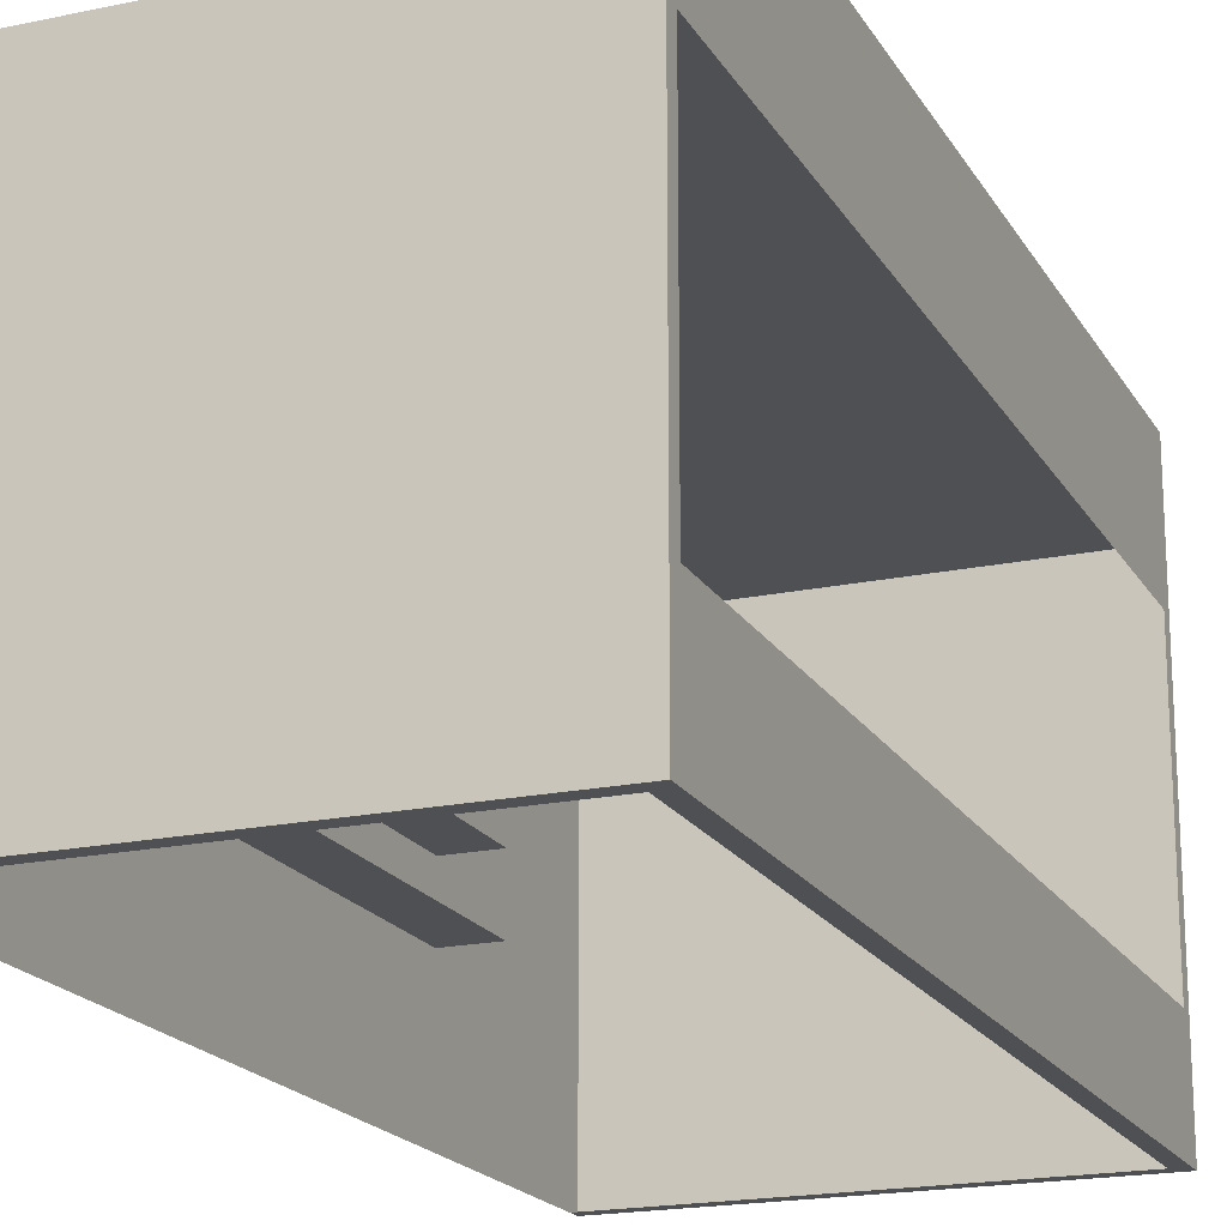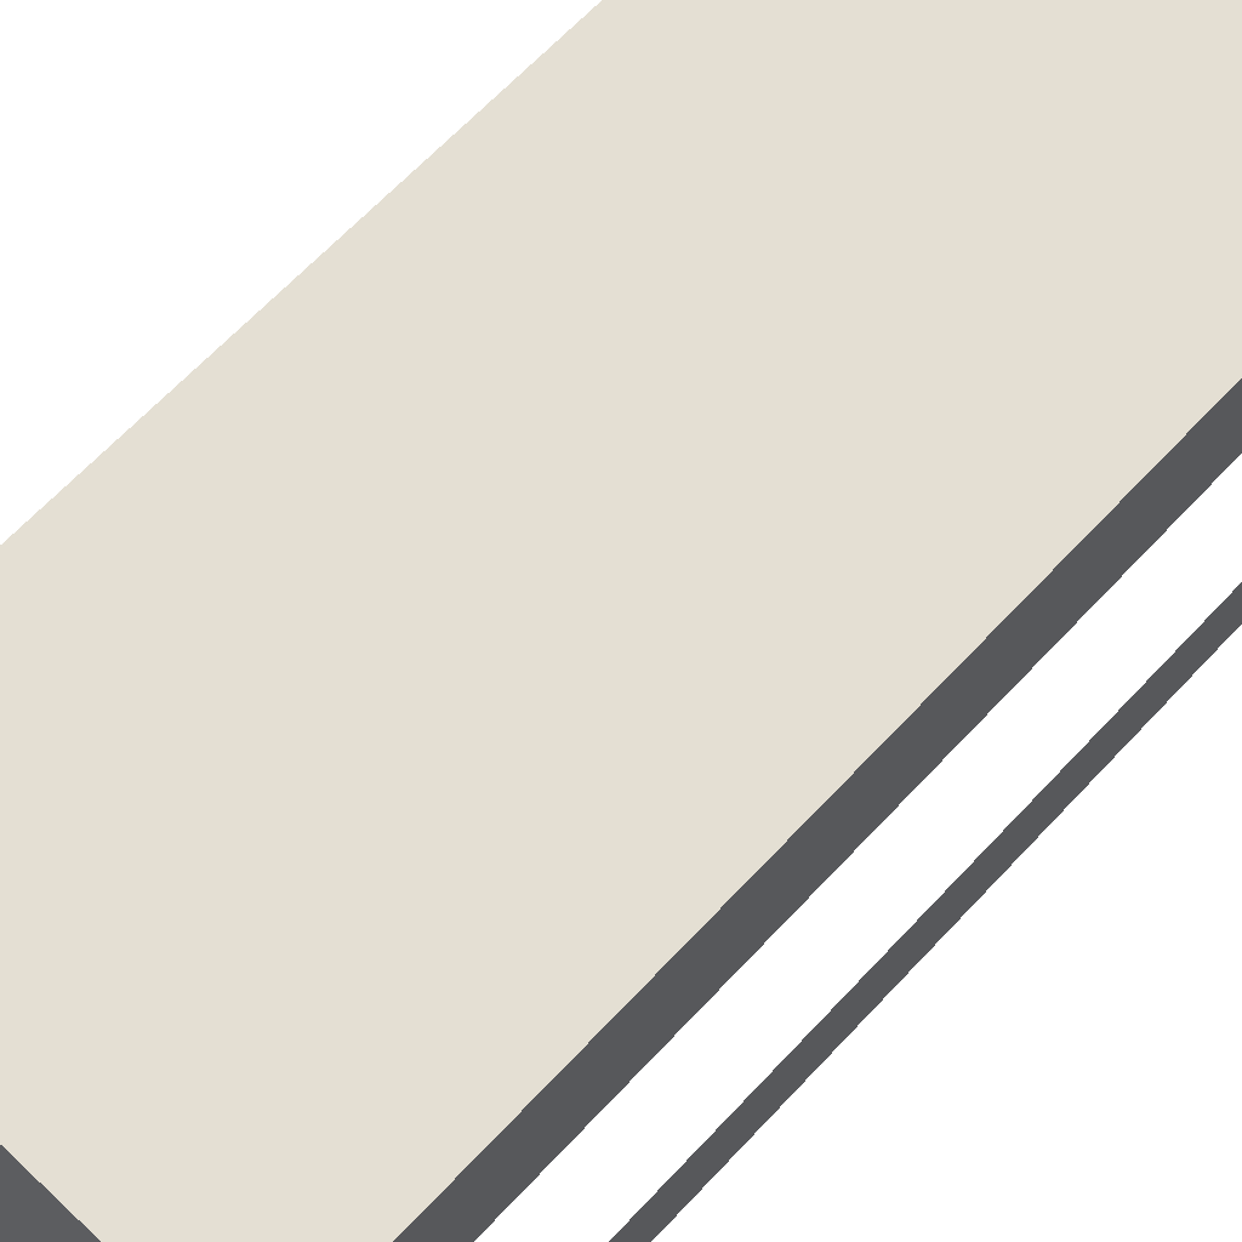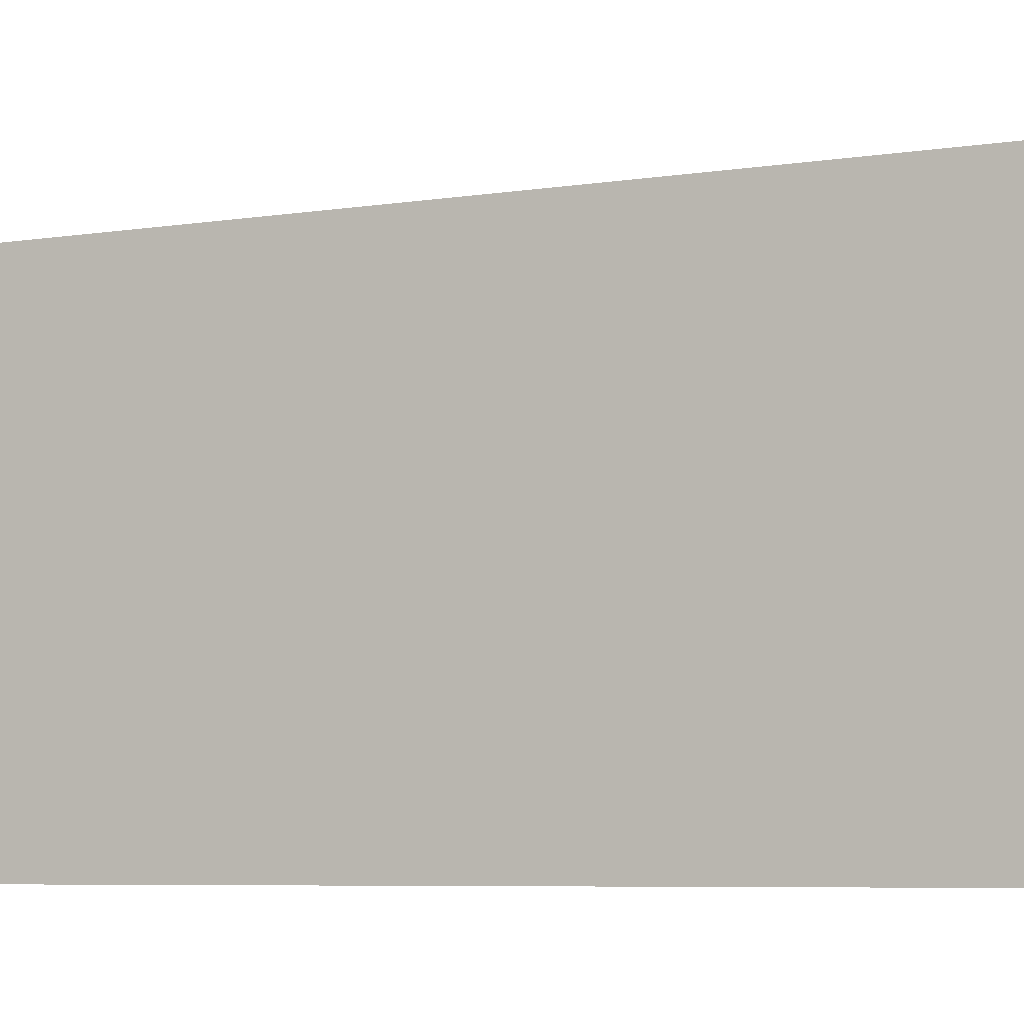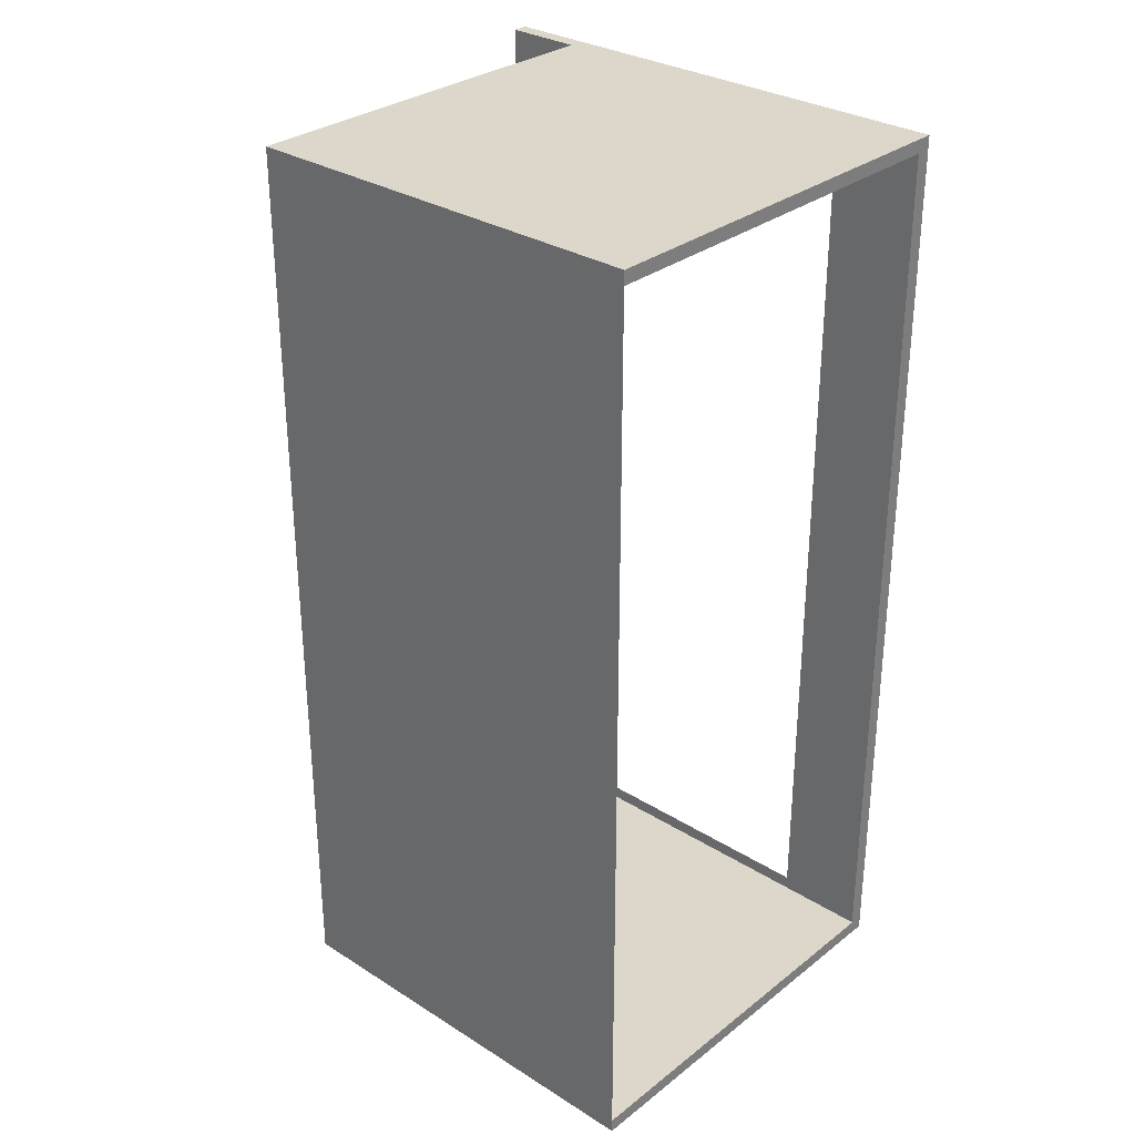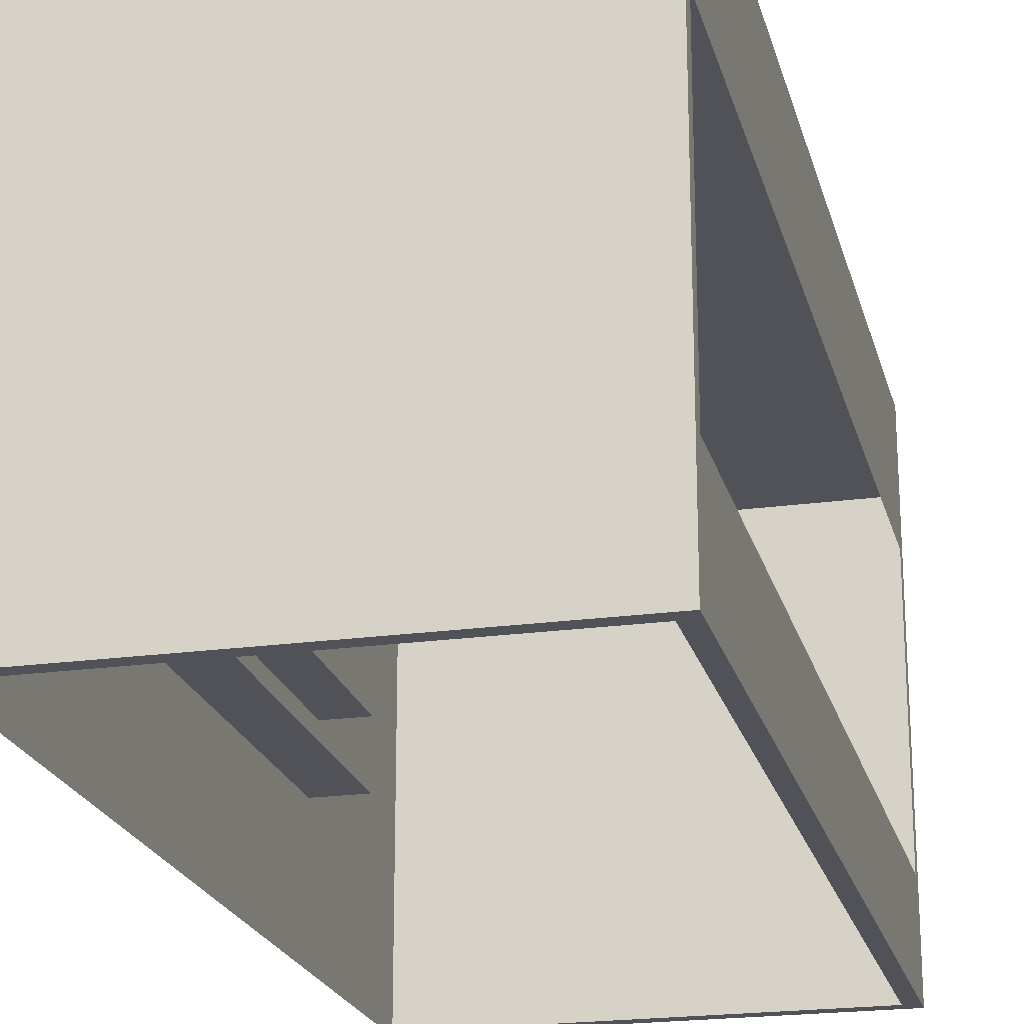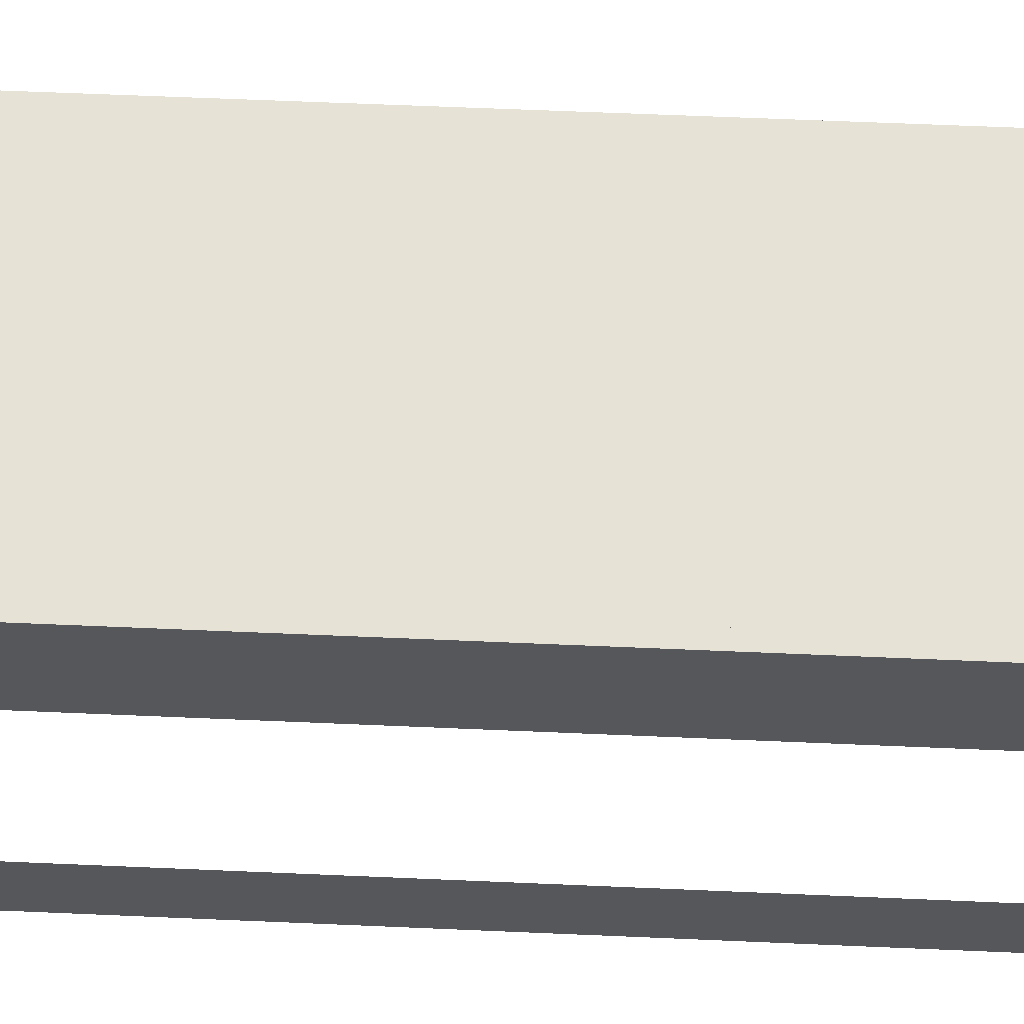
<metadata>
{"format":"obj","ext":"obj","renderer":"f3d","projection":"perspective","resolution":1024,"background":"white","views":[{"elev":-19.2,"azim":21.9,"up":"+Y"},{"elev":66.4,"azim":43.2,"up":"+Y"},{"elev":-6.2,"azim":-64.2,"up":"+Y"},{"elev":30.6,"azim":-47.9,"up":"+Z"},{"elev":-21.6,"azim":13.8,"up":"+Y"},{"elev":63.2,"azim":92.5,"up":"+Y"}]}
</metadata>
<code>
o Cube
v 0.3952 -1.009 -1.893
v 0.3952 -1.009 2.475
v -1.605 -1.009 2.475
v -1.605 -1.009 -1.893
v 0.3952 0.9912 -1.893
v 0.3952 0.9912 2.475
v -1.605 0.9912 2.475
v -1.605 0.9912 -1.893
v 0.3952 -1.009 -1.827
v -1.605 -1.009 -1.827
v 0.3952 0.9912 -1.827
v -1.605 0.9912 -1.827
v 0.3952 0.7446 -1.893
v 0.3952 0.7446 2.475
v -1.605 0.7446 2.475
v -1.605 0.7446 -1.893
v -1.605 0.7446 -1.827
v 0.3952 0.7446 -1.827
v -1.605 -0.5264 -1.827
v 0.3952 -0.5264 -1.827
v 0.3952 -0.5264 -1.893
v 0.3952 -0.5264 2.475
v -1.605 -0.5264 2.475
v -1.605 -0.5264 -1.893
v 0.3952 -1.009 2.41
v 0.3952 0.9912 2.41
v -1.605 -1.009 2.41
v -1.605 0.9912 2.41
v -1.605 0.7446 2.41
v 0.3952 0.7446 2.41
v 0.3952 -0.5264 2.41
v -1.605 -0.5264 2.41
v 0.3233 -1.009 -1.893
v 0.3233 -1.009 2.475
v 0.3233 0.9912 -1.893
v 0.3233 0.9912 2.475
v 0.3233 0.9912 -1.827
v 0.3233 -1.009 -1.827
v 0.3233 0.7446 -1.893
v 0.3233 0.7446 2.475
v 0.3233 -0.5264 2.475
v 0.3233 -0.5264 -1.893
v 0.3233 0.9912 2.41
v 0.3233 -1.009 2.41
v -1.601 0.4782 1.229
v -1.601 0.5463 1.229
v -1.601 0.4782 -0.7706
v -1.601 0.5463 -0.7706
v -1.373 0.4782 1.229
v -1.373 0.5463 1.229
v -1.373 0.4782 -0.7706
v -1.373 0.5463 -0.7706
v -1.601 -0.04671 -0.7706
v -1.601 -0.04671 1.229
v -1.373 -0.04671 -0.7706
v -1.373 -0.04671 1.229
v -1.373 0.2455 -0.7706
v -1.373 0.1705 -0.7706
v -1.601 0.1705 -0.7706
v -1.601 0.2455 -0.7706
v -1.601 0.1705 1.229
v -1.601 0.2455 1.229
v 0.3952 1.364 2.475
v 0.3952 1.364 2.41
v -1.373 0.2455 1.229
v -1.373 0.1705 1.229
v 0.3952 1.364 -1.827
v 0.3233 1.364 2.475
v -1.601 -0.4006 -0.7706
v -1.601 -0.4006 1.229
v -1.373 -0.4006 -0.7706
v -1.373 -0.4006 1.229
v -1.373 -0.1175 1.229
v 0.3952 1.364 -1.893
v 0.3233 1.364 -1.893
v -1.373 -0.3298 1.229
v -1.373 -0.3298 -0.7706
v 0.3233 1.364 2.41
v 0.3233 1.364 -1.827
v -1.373 -0.1175 -0.7706
v -1.601 -0.1175 -0.7706
v -1.601 -0.3298 -0.7706
v -1.601 -0.3298 1.229
v -1.601 -0.1175 1.229
v -1.547 -1.009 -1.893
v -1.547 -1.009 2.475
v -1.547 0.9912 -1.893
v -1.547 0.9912 2.475
v -1.547 -1.009 -1.827
v -1.547 0.7446 -1.893
v -1.547 0.7446 2.475
v -1.547 -0.5264 2.475
v -1.547 -0.5264 -1.893
v -1.547 -1.009 2.41
v -1.547 0.9912 -1.827
v -1.547 0.9912 2.41
f 37 95 96 43
f 18 11 26 30
f 26 11 67 64
f 96 28 7 88
f 30 26 6 14
f 93 85 4 24
f 13 5 11 18
f 87 8 12 95
f 21 13 18 20
f 31 30 14 22
f 25 31 22 2
f 86 92 23 3
f 10 19 24 4
f 27 32 19 10
f 1 21 20 9
f 3 23 32 27
f 9 20 31 25
f 95 12 28 96
f 13 21 42 39
f 2 22 41 34
f 22 14 40 41
f 5 13 39 35
f 21 1 33 42
f 14 6 36 40
f 47 48 52 51
f 51 52 50 49
f 49 50 46 45
f 52 48 46 50
f 77 76 72 71
f 65 62 61 66
f 57 65 66 58
f 37 43 78 79
f 5 35 75 74
f 11 5 74 67
f 60 57 58 59
f 69 71 72 70
f 76 83 70 72
f 82 77 71 69
f 53 55 80 81
f 68 63 64 67 74 75 79 78
f 43 36 68 78
f 56 54 84 73
f 80 73 84 81
f 47 51 49 45
f 61 59 58 66
f 6 26 64 63
f 36 6 63 68
f 35 37 79 75
f 55 56 73 80
f 76 77 82 83
f 55 53 54 56
f 60 62 65 57
f 34 41 92 86
f 35 87 95 37
f 42 33 85 93
f 43 96 88 36
f 87 90 16 8
f 90 93 24 16
f 23 15 29 32
f 15 7 28 29
f 94 86 3 27
f 85 89 10 4
f 9 25 44 38
f 1 9 38 33
f 25 2 34 44
f 45 46 48 47
f 62 60 59 61
f 33 38 89 85
f 44 34 86 94
f 91 88 7 15
f 17 12 8 16
f 29 28 12 17
f 32 29 17 19
f 19 17 16 24
f 92 91 15 23
f 39 42 93 90
f 41 40 91 92
f 35 39 90 87
f 40 36 88 91

</code>
